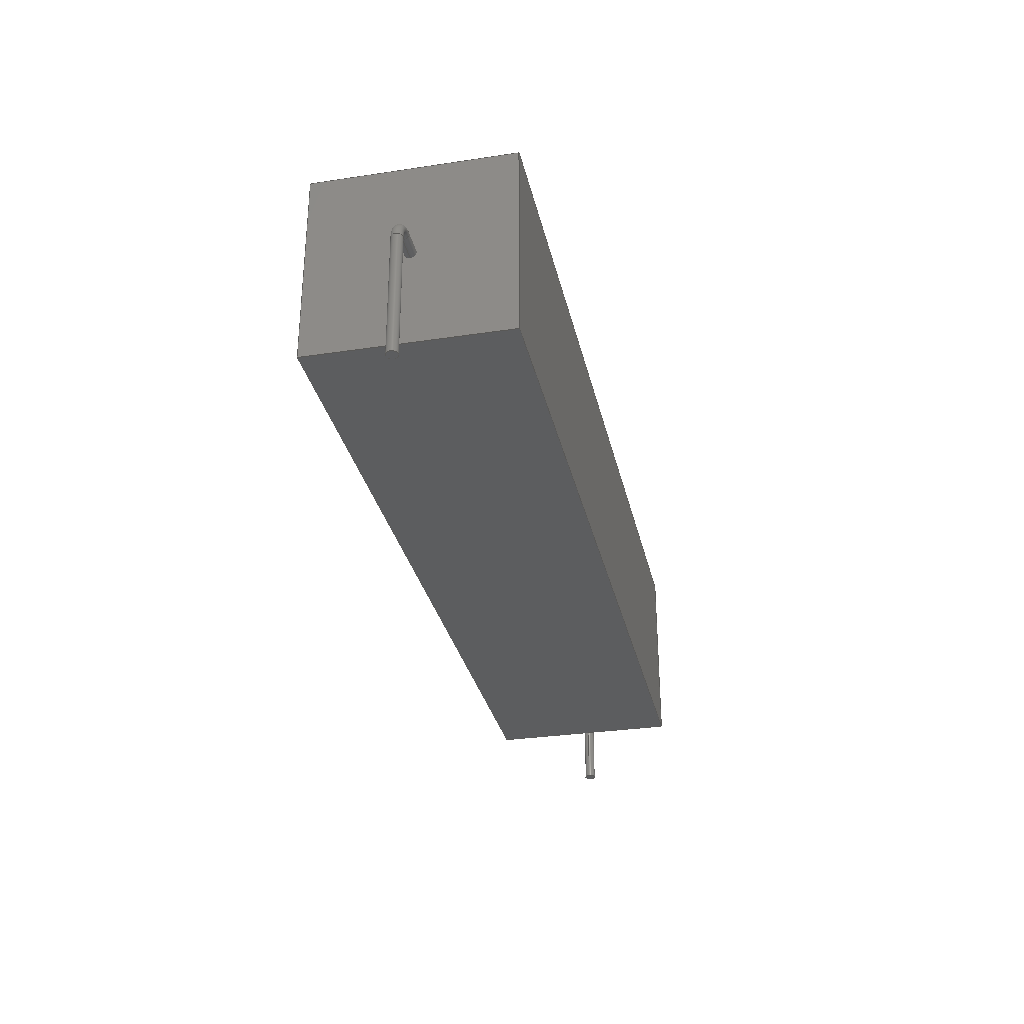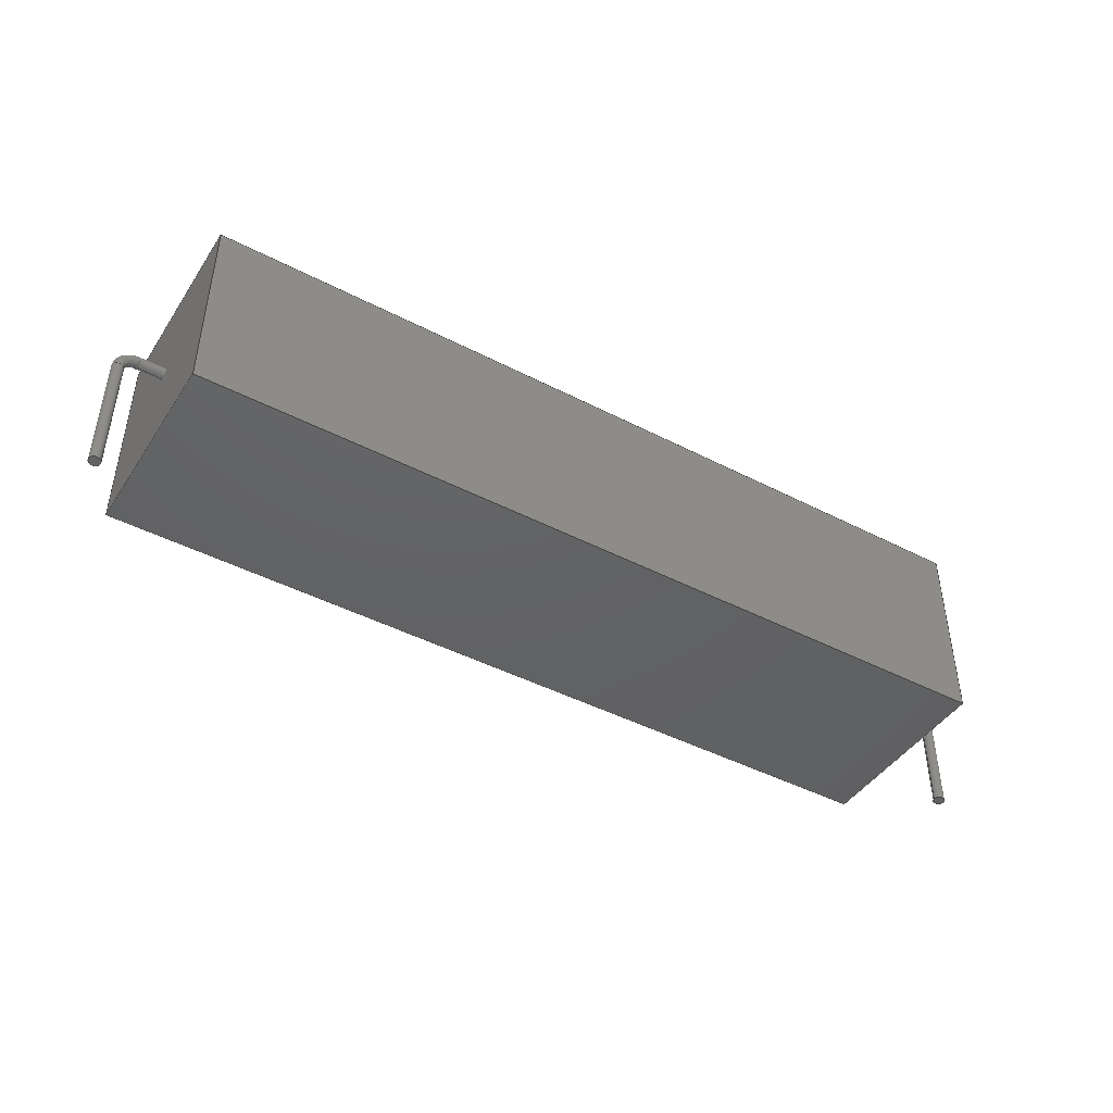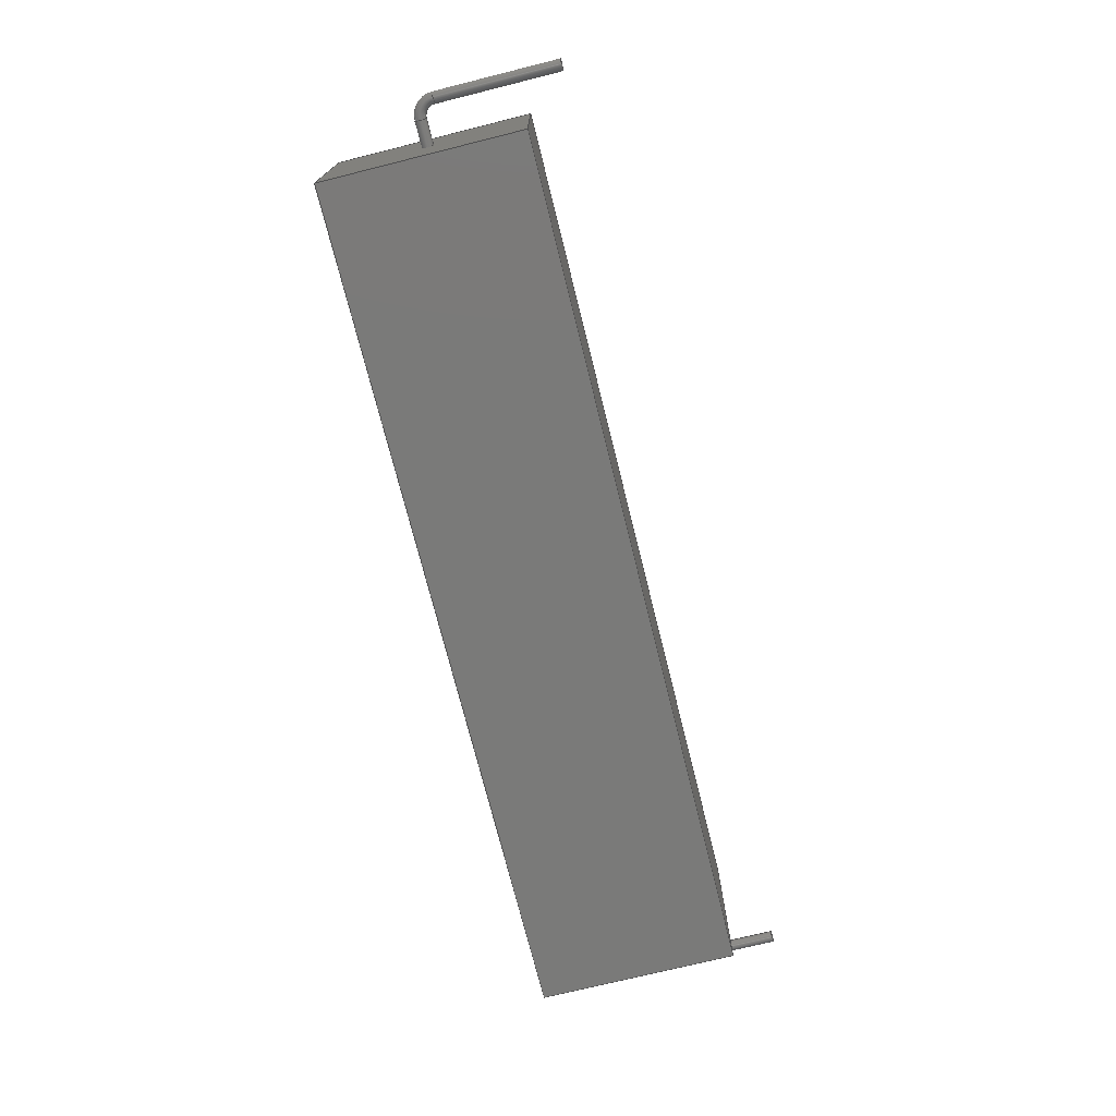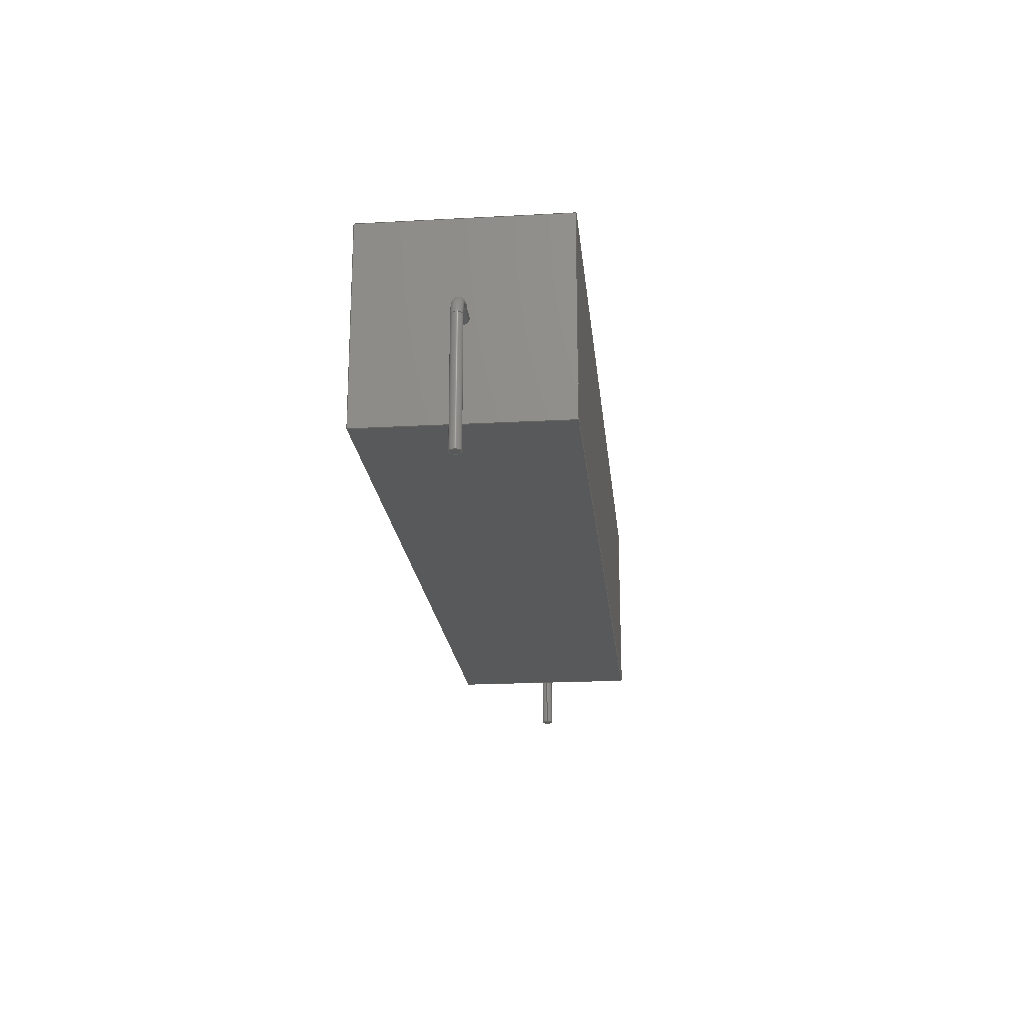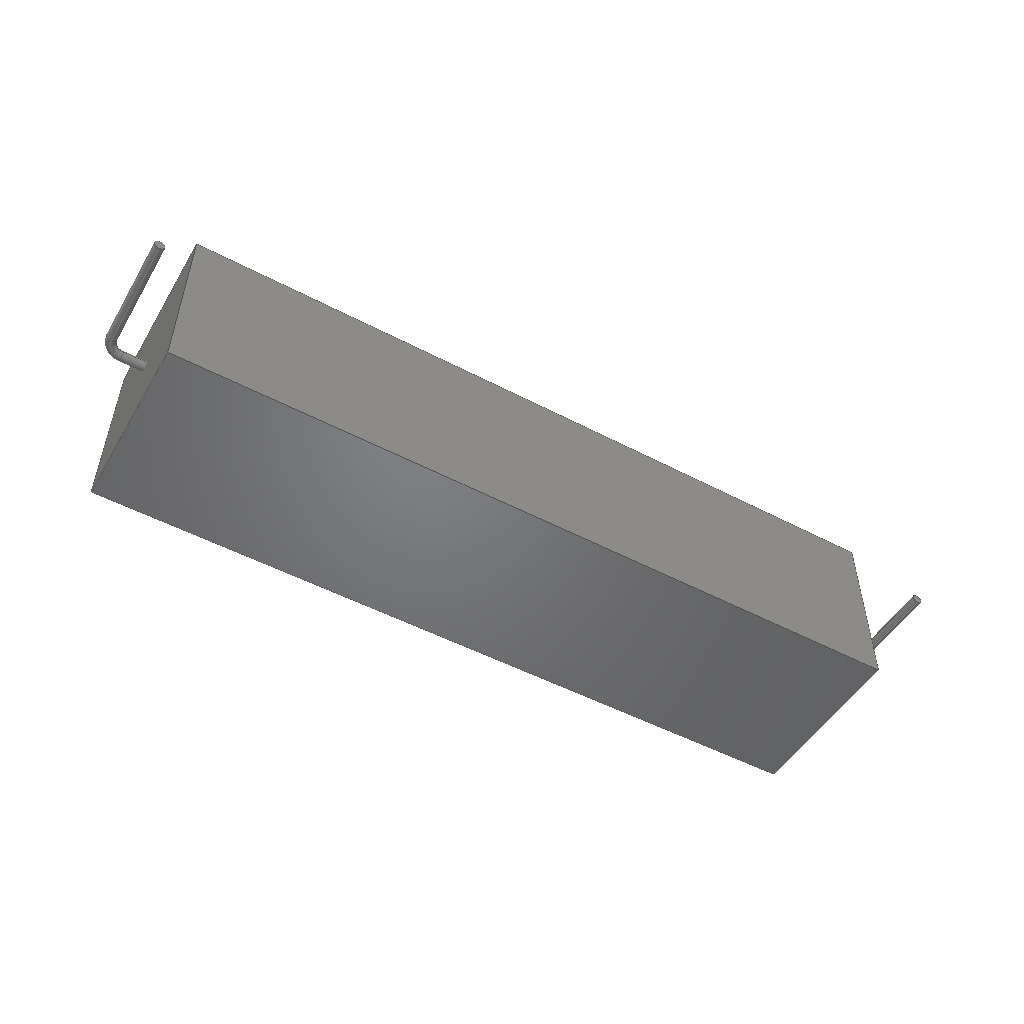
<metadata>
{"format":"step","ext":"step","renderer":"f3d","projection":"perspective","resolution":1024,"background":"white","views":[{"elev":-30.8,"azim":-77.7,"up":"+Z"},{"elev":-44.2,"azim":148.8,"up":"+Z"},{"elev":-73.1,"azim":104.0,"up":"+Y"},{"elev":-20.4,"azim":95.7,"up":"+Z"},{"elev":-50.3,"azim":149.9,"up":"+Y"}]}
</metadata>
<code>
ISO-10303-21;
DATA;
#1=APPLICATION_PROTOCOL_DEFINITION('committee draft','automotive_design',1997,#2);
#2=APPLICATION_CONTEXT('core data for automotive mechanical design processes');
#3=SHAPE_DEFINITION_REPRESENTATION(#4,#10);
#4=PRODUCT_DEFINITION_SHAPE('','',#5);
#5=PRODUCT_DEFINITION('design','',#6,#9);
#6=PRODUCT_DEFINITION_FORMATION('','',#7);
#7=PRODUCT('R_Axial_Power_L600mm_W140mm_P6604mm','R_Axial_Power_L600mm_W140mm_P6604mm','',(#8));
#8=MECHANICAL_CONTEXT('',#2,'mechanical');
#9=PRODUCT_DEFINITION_CONTEXT('part definition',#2,'design');
#10=ADVANCED_BREP_SHAPE_REPRESENTATION('',(#11,#15),#260);
#11=AXIS2_PLACEMENT_3D('',#12,#13,#14);
#12=CARTESIAN_POINT('',(0,0,0));
#13=DIRECTION('',(0,0,1));
#14=DIRECTION('',(1,0,-0));
#15=MANIFOLD_SOLID_BREP('',#16);
#16=CLOSED_SHELL('',(#17,#46,#67,#88,#108,#128,#136,#155,#168,#190,#214,#231,#248,#253));
#17=ADVANCED_FACE('',(#18),#44,.F.);
#18=FACE_BOUND('',#19,.F.);
#19=EDGE_LOOP('',(#20,#29,#36,#41));
#20=ORIENTED_EDGE('',*,*,#21,.T.);
#21=EDGE_CURVE('',#22,#24,#26,.T.);
#22=VERTEX_POINT('',#23);
#23=CARTESIAN_POINT('',(3.02,-7,0));
#24=VERTEX_POINT('',#25);
#25=CARTESIAN_POINT('',(63.02,-7,0));
#26=LINE('',#23,#27);
#27=VECTOR('',#28,1);
#28=DIRECTION('',(1,0,0));
#29=ORIENTED_EDGE('',*,*,#30,.T.);
#30=EDGE_CURVE('',#24,#31,#33,.T.);
#31=VERTEX_POINT('',#32);
#32=CARTESIAN_POINT('',(63.02,7,0));
#33=LINE('',#25,#34);
#34=VECTOR('',#35,1);
#35=DIRECTION('',(0,1,0));
#36=ORIENTED_EDGE('',*,*,#37,.F.);
#37=EDGE_CURVE('',#38,#31,#40,.T.);
#38=VERTEX_POINT('',#39);
#39=CARTESIAN_POINT('',(3.02,7,0));
#40=LINE('',#39,#27);
#41=ORIENTED_EDGE('',*,*,#42,.F.);
#42=EDGE_CURVE('',#22,#38,#43,.T.);
#43=LINE('',#23,#34);
#44=PLANE('',#45);
#45=AXIS2_PLACEMENT_3D('',#23,#13,#35);
#46=ADVANCED_FACE('',(#47),#65,.F.);
#47=FACE_BOUND('',#48,.F.);
#48=EDGE_LOOP('',(#49,#56,#61,#62));
#49=ORIENTED_EDGE('',*,*,#50,.T.);
#50=EDGE_CURVE('',#51,#53,#55,.T.);
#51=VERTEX_POINT('',#52);
#52=CARTESIAN_POINT('',(3.02,-7,14));
#53=VERTEX_POINT('',#54);
#54=CARTESIAN_POINT('',(63.02,-7,14));
#55=LINE('',#52,#27);
#56=ORIENTED_EDGE('',*,*,#57,.T.);
#57=EDGE_CURVE('',#53,#24,#58,.T.);
#58=LINE('',#54,#59);
#59=VECTOR('',#60,1);
#60=DIRECTION('',(0,0,-1));
#61=ORIENTED_EDGE('',*,*,#21,.F.);
#62=ORIENTED_EDGE('',*,*,#63,.F.);
#63=EDGE_CURVE('',#51,#22,#64,.T.);
#64=LINE('',#52,#59);
#65=PLANE('',#66);
#66=AXIS2_PLACEMENT_3D('',#52,#35,#60);
#67=ADVANCED_FACE('',(#68),#85,.F.);
#68=FACE_BOUND('',#69,.F.);
#69=EDGE_LOOP('',(#70,#71,#77,#82));
#70=ORIENTED_EDGE('',*,*,#37,.T.);
#71=ORIENTED_EDGE('',*,*,#72,.T.);
#72=EDGE_CURVE('',#31,#73,#75,.T.);
#73=VERTEX_POINT('',#74);
#74=CARTESIAN_POINT('',(63.02,7,14));
#75=LINE('',#32,#76);
#76=VECTOR('',#13,1);
#77=ORIENTED_EDGE('',*,*,#78,.F.);
#78=EDGE_CURVE('',#79,#73,#81,.T.);
#79=VERTEX_POINT('',#80);
#80=CARTESIAN_POINT('',(3.02,7,14));
#81=LINE('',#80,#27);
#82=ORIENTED_EDGE('',*,*,#83,.F.);
#83=EDGE_CURVE('',#38,#79,#84,.T.);
#84=LINE('',#39,#76);
#85=PLANE('',#86);
#86=AXIS2_PLACEMENT_3D('',#39,#87,#13);
#87=DIRECTION('',(0,-1,0));
#88=ADVANCED_FACE('',(#89,#95),#105,.T.);
#89=FACE_BOUND('',#90,.T.);
#90=EDGE_LOOP('',(#41,#62,#91,#82));
#91=ORIENTED_EDGE('',*,*,#92,.F.);
#92=EDGE_CURVE('',#79,#51,#93,.T.);
#93=LINE('',#80,#94);
#94=VECTOR('',#87,1);
#95=FACE_BOUND('',#96,.T.);
#96=EDGE_LOOP('',(#97));
#97=ORIENTED_EDGE('',*,*,#98,.T.);
#98=EDGE_CURVE('',#99,#99,#101,.T.);
#99=VERTEX_POINT('',#100);
#100=CARTESIAN_POINT('',(3.02,0,6.6));
#101=CIRCLE('',#102,0.4);
#102=AXIS2_PLACEMENT_3D('',#103,#104,#60);
#103=CARTESIAN_POINT('',(3.02,0,7));
#104=DIRECTION('',(1,-0,0));
#105=PLANE('',#106);
#106=AXIS2_PLACEMENT_3D('',#23,#107,#60);
#107=DIRECTION('',(-1,0,0));
#108=ADVANCED_FACE('',(#109,#117),#126,.F.);
#109=FACE_BOUND('',#110,.F.);
#110=EDGE_LOOP('',(#111,#112,#113,#116));
#111=ORIENTED_EDGE('',*,*,#30,.F.);
#112=ORIENTED_EDGE('',*,*,#57,.F.);
#113=ORIENTED_EDGE('',*,*,#114,.F.);
#114=EDGE_CURVE('',#73,#53,#115,.T.);
#115=LINE('',#74,#94);
#116=ORIENTED_EDGE('',*,*,#72,.F.);
#117=FACE_BOUND('',#118,.F.);
#118=EDGE_LOOP('',(#119));
#119=ORIENTED_EDGE('',*,*,#120,.T.);
#120=EDGE_CURVE('',#121,#121,#123,.T.);
#121=VERTEX_POINT('',#122);
#122=CARTESIAN_POINT('',(63.02,0,6.6));
#123=CIRCLE('',#124,0.4);
#124=AXIS2_PLACEMENT_3D('',#125,#104,#60);
#125=CARTESIAN_POINT('',(63.02,0,7));
#126=PLANE('',#127);
#127=AXIS2_PLACEMENT_3D('',#25,#107,#60);
#128=ADVANCED_FACE('',(#129),#134,.F.);
#129=FACE_BOUND('',#130,.F.);
#130=EDGE_LOOP('',(#131,#132,#133,#91));
#131=ORIENTED_EDGE('',*,*,#78,.T.);
#132=ORIENTED_EDGE('',*,*,#114,.T.);
#133=ORIENTED_EDGE('',*,*,#50,.F.);
#134=PLANE('',#135);
#135=AXIS2_PLACEMENT_3D('',#80,#60,#87);
#136=ADVANCED_FACE('',(#137),#153,.T.);
#137=FACE_BOUND('',#138,.T.);
#138=EDGE_LOOP('',(#139,#148,#151,#152));
#139=ORIENTED_EDGE('',*,*,#140,.F.);
#140=EDGE_CURVE('',#141,#141,#143,.T.);
#141=VERTEX_POINT('',#142);
#142=CARTESIAN_POINT('',(1.2,0,6.6));
#143=CIRCLE('',#144,0.4);
#144=AXIS2_PLACEMENT_3D('',#145,#146,#147);
#145=CARTESIAN_POINT('',(1.2,0,7));
#146=DIRECTION('',(-1,0,-1.764e-15));
#147=DIRECTION('',(-1.764e-15,0,1));
#148=ORIENTED_EDGE('',*,*,#149,.T.);
#149=EDGE_CURVE('',#141,#99,#150,.T.);
#150=LINE('',#142,#27);
#151=ORIENTED_EDGE('',*,*,#98,.F.);
#152=ORIENTED_EDGE('',*,*,#149,.F.);
#153=CYLINDRICAL_SURFACE('',#154,0.4);
#154=AXIS2_PLACEMENT_3D('',#145,#28,#60);
#155=ADVANCED_FACE('',(#156),#153,.T.);
#156=FACE_BOUND('',#157,.T.);
#157=EDGE_LOOP('',(#119,#158,#162,#167));
#158=ORIENTED_EDGE('',*,*,#159,.T.);
#159=EDGE_CURVE('',#121,#160,#150,.T.);
#160=VERTEX_POINT('',#161);
#161=CARTESIAN_POINT('',(64.84,0,6.6));
#162=ORIENTED_EDGE('',*,*,#163,.F.);
#163=EDGE_CURVE('',#160,#160,#164,.T.);
#164=CIRCLE('',#165,0.4);
#165=AXIS2_PLACEMENT_3D('',#166,#104,#60);
#166=CARTESIAN_POINT('',(64.84,0,7));
#167=ORIENTED_EDGE('',*,*,#159,.F.);
#168=ADVANCED_FACE('',(#169),#187,.T.);
#169=FACE_BOUND('',#170,.T.);
#170=EDGE_LOOP('',(#171,#180,#181,#182));
#171=ORIENTED_EDGE('',*,*,#172,.T.);
#172=EDGE_CURVE('',#173,#141,#175,.T.);
#173=VERTEX_POINT('',#174);
#174=CARTESIAN_POINT('',(0.4,0,5.8));
#175=CIRCLE('',#176,0.8);
#176=AXIS2_PLACEMENT_3D('',#177,#178,#179);
#177=CARTESIAN_POINT('',(1.2,1.47e-16,5.8));
#178=DIRECTION('',(0,1,-0));
#179=DIRECTION('',(-1,0,2.961e-15));
#180=ORIENTED_EDGE('',*,*,#140,.T.);
#181=ORIENTED_EDGE('',*,*,#172,.F.);
#182=ORIENTED_EDGE('',*,*,#183,.T.);
#183=EDGE_CURVE('',#173,#173,#184,.T.);
#184=CIRCLE('',#185,0.4);
#185=AXIS2_PLACEMENT_3D('',#186,#13,#28);
#186=CARTESIAN_POINT('',(0,0,5.8));
#187=TOROIDAL_SURFACE('',#188,1.2,0.4);
#188=AXIS2_PLACEMENT_3D('',#189,#35,#179);
#189=CARTESIAN_POINT('',(1.2,0,5.8));
#190=ADVANCED_FACE('',(#191),#211,.T.);
#191=FACE_BOUND('',#192,.T.);
#192=EDGE_LOOP('',(#193,#202,#209,#210));
#193=ORIENTED_EDGE('',*,*,#194,.T.);
#194=EDGE_CURVE('',#160,#195,#197,.T.);
#195=VERTEX_POINT('',#196);
#196=CARTESIAN_POINT('',(65.64,0,5.8));
#197=CIRCLE('',#198,0.8);
#198=AXIS2_PLACEMENT_3D('',#199,#200,#201);
#199=CARTESIAN_POINT('',(64.84,-5.537e-15,5.8));
#200=DIRECTION('',(-0,1,0));
#201=DIRECTION('',(1.184e-14,0,1));
#202=ORIENTED_EDGE('',*,*,#203,.T.);
#203=EDGE_CURVE('',#195,#195,#204,.T.);
#204=CIRCLE('',#205,0.4);
#205=AXIS2_PLACEMENT_3D('',#206,#207,#208);
#206=CARTESIAN_POINT('',(66.04,0,5.8));
#207=DIRECTION('',(-1.176e-14,0,1));
#208=DIRECTION('',(1,0,1.176e-14));
#209=ORIENTED_EDGE('',*,*,#194,.F.);
#210=ORIENTED_EDGE('',*,*,#163,.T.);
#211=TOROIDAL_SURFACE('',#212,1.2,0.4);
#212=AXIS2_PLACEMENT_3D('',#213,#35,#201);
#213=CARTESIAN_POINT('',(64.84,0,5.8));
#214=ADVANCED_FACE('',(#215),#230,.T.);
#215=FACE_BOUND('',#216,.T.);
#216=EDGE_LOOP('',(#217,#223,#224,#225));
#217=ORIENTED_EDGE('',*,*,#218,.T.);
#218=EDGE_CURVE('',#219,#173,#221,.T.);
#219=VERTEX_POINT('',#220);
#220=CARTESIAN_POINT('',(0.4,-9.797e-17,-3));
#221=LINE('',#222,#76);
#222=CARTESIAN_POINT('',(0.4,0,-3));
#223=ORIENTED_EDGE('',*,*,#183,.F.);
#224=ORIENTED_EDGE('',*,*,#218,.F.);
#225=ORIENTED_EDGE('',*,*,#226,.T.);
#226=EDGE_CURVE('',#219,#219,#227,.T.);
#227=CIRCLE('',#228,0.4);
#228=AXIS2_PLACEMENT_3D('',#229,#13,#28);
#229=CARTESIAN_POINT('',(0,0,-3));
#230=CYLINDRICAL_SURFACE('',#228,0.4);
#231=ADVANCED_FACE('',(#232),#246,.T.);
#232=FACE_BOUND('',#233,.T.);
#233=EDGE_LOOP('',(#234,#239,#244,#245));
#234=ORIENTED_EDGE('',*,*,#235,.T.);
#235=EDGE_CURVE('',#195,#236,#238,.T.);
#236=VERTEX_POINT('',#237);
#237=CARTESIAN_POINT('',(65.64,-9.797e-17,-3));
#238=LINE('',#196,#59);
#239=ORIENTED_EDGE('',*,*,#240,.F.);
#240=EDGE_CURVE('',#236,#236,#241,.T.);
#241=CIRCLE('',#242,0.4);
#242=AXIS2_PLACEMENT_3D('',#243,#60,#107);
#243=CARTESIAN_POINT('',(66.04,0,-3));
#244=ORIENTED_EDGE('',*,*,#235,.F.);
#245=ORIENTED_EDGE('',*,*,#203,.F.);
#246=CYLINDRICAL_SURFACE('',#247,0.4);
#247=AXIS2_PLACEMENT_3D('',#206,#60,#107);
#248=ADVANCED_FACE('',(#249),#251,.T.);
#249=FACE_BOUND('',#250,.F.);
#250=EDGE_LOOP('',(#225));
#251=PLANE('',#252);
#252=AXIS2_PLACEMENT_3D('',#222,#60,#107);
#253=ADVANCED_FACE('',(#254),#257,.F.);
#254=FACE_BOUND('',#255,.T.);
#255=EDGE_LOOP('',(#256));
#256=ORIENTED_EDGE('',*,*,#240,.T.);
#257=PLANE('',#258);
#258=AXIS2_PLACEMENT_3D('',#259,#13,#28);
#259=CARTESIAN_POINT('',(65.64,0,-3));
#260=( GEOMETRIC_REPRESENTATION_CONTEXT(3)GLOBAL_UNCERTAINTY_ASSIGNED_CONTEXT((#264)) GLOBAL_UNIT_ASSIGNED_CONTEXT((#261,#262,#263)) REPRESENTATION_CONTEXT('Context #1','3D Context with UNIT and UNCERTAINTY') );
#261=( LENGTH_UNIT() NAMED_UNIT(*) SI_UNIT(.MILLI.,.METRE.) );
#262=( NAMED_UNIT(*) PLANE_ANGLE_UNIT() SI_UNIT($,.RADIAN.) );
#263=( NAMED_UNIT(*) SI_UNIT($,.STERADIAN.) SOLID_ANGLE_UNIT() );
#264=UNCERTAINTY_MEASURE_WITH_UNIT(LENGTH_MEASURE(1e-07),#261,'distance_accuracy_value','confusion accuracy');
#265=PRODUCT_TYPE('part',$,(#7));
#266=MECHANICAL_DESIGN_GEOMETRIC_PRESENTATION_REPRESENTATION('',(#267,#275,#276,#277,#278,#279,#280,#288,#289,#290,#291,#292,#293,#294),#260);
#267=STYLED_ITEM('color',(#268),#17);
#268=PRESENTATION_STYLE_ASSIGNMENT((#269));
#269=SURFACE_STYLE_USAGE(.BOTH.,#270);
#270=SURFACE_SIDE_STYLE('',(#271));
#271=SURFACE_STYLE_FILL_AREA(#272);
#272=FILL_AREA_STYLE('',(#273));
#273=FILL_AREA_STYLE_COLOUR('',#274);
#274=COLOUR_RGB('',0.895,0.891,0.813);
#275=STYLED_ITEM('color',(#268),#46);
#276=STYLED_ITEM('color',(#268),#67);
#277=STYLED_ITEM('color',(#268),#88);
#278=STYLED_ITEM('color',(#268),#108);
#279=STYLED_ITEM('color',(#268),#128);
#280=STYLED_ITEM('color',(#281),#136);
#281=PRESENTATION_STYLE_ASSIGNMENT((#282));
#282=SURFACE_STYLE_USAGE(.BOTH.,#283);
#283=SURFACE_SIDE_STYLE('',(#284));
#284=SURFACE_STYLE_FILL_AREA(#285);
#285=FILL_AREA_STYLE('',(#286));
#286=FILL_AREA_STYLE_COLOUR('',#287);
#287=COLOUR_RGB('',0.824,0.82,0.781);
#288=STYLED_ITEM('color',(#281),#155);
#289=STYLED_ITEM('color',(#281),#168);
#290=STYLED_ITEM('color',(#281),#190);
#291=STYLED_ITEM('color',(#281),#214);
#292=STYLED_ITEM('color',(#281),#231);
#293=STYLED_ITEM('color',(#281),#248);
#294=STYLED_ITEM('color',(#281),#253);
ENDSEC;
END-ISO-10303-21;








</code>
